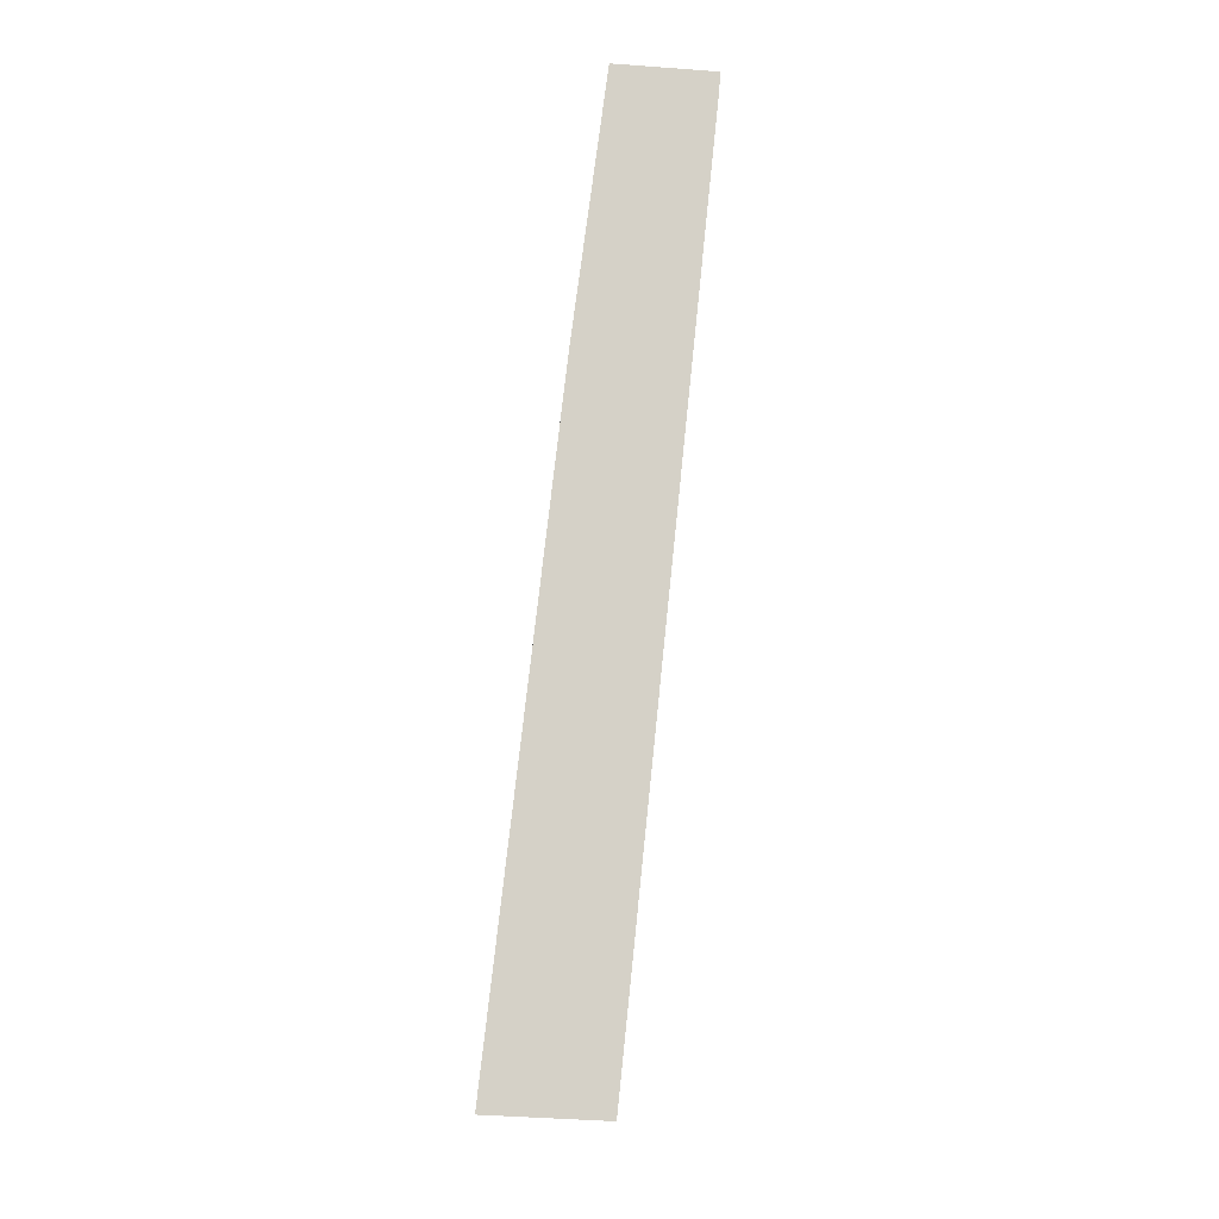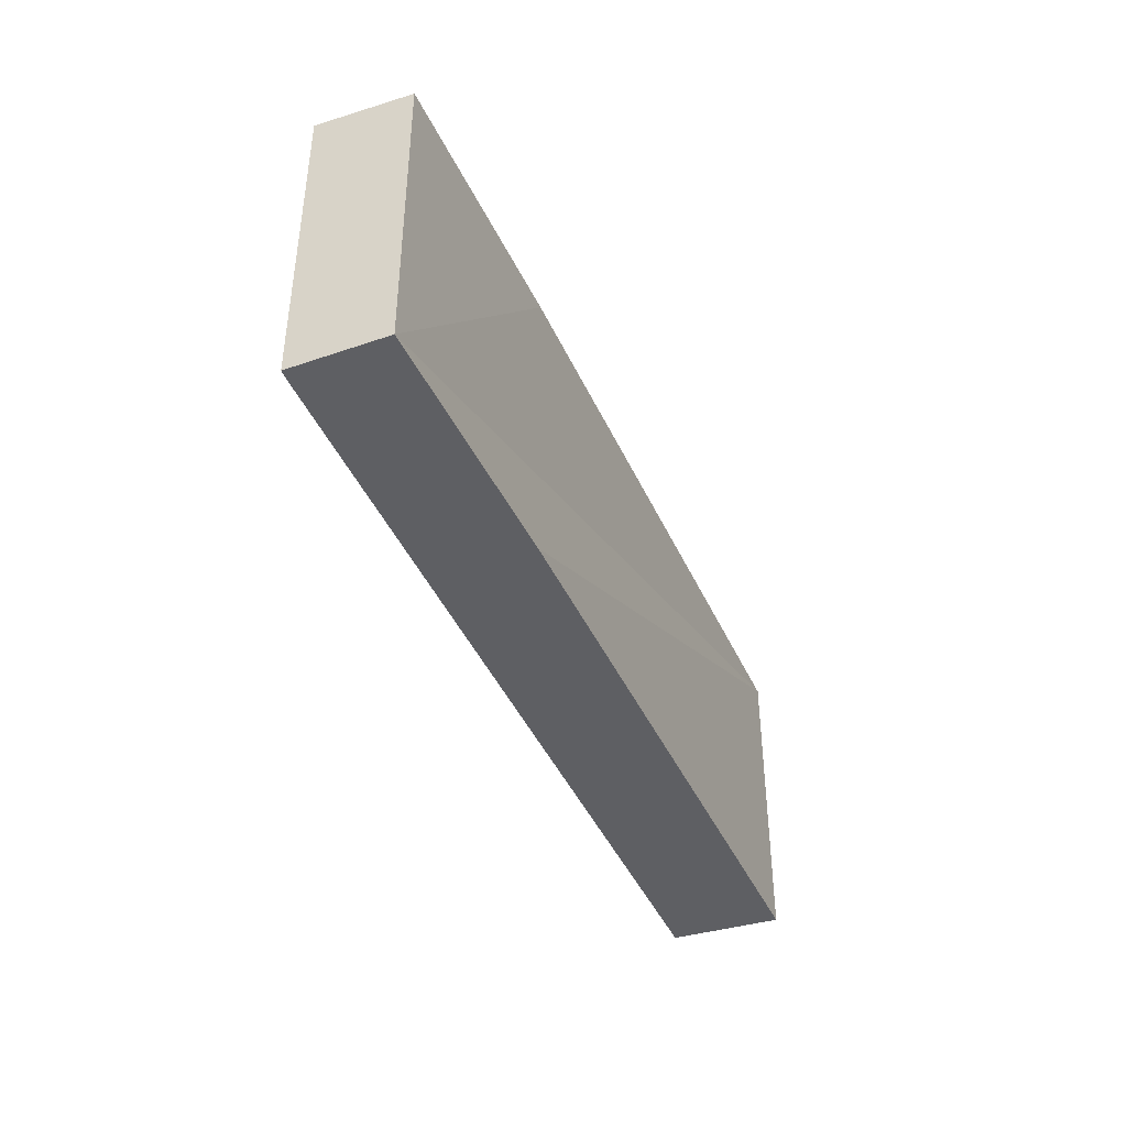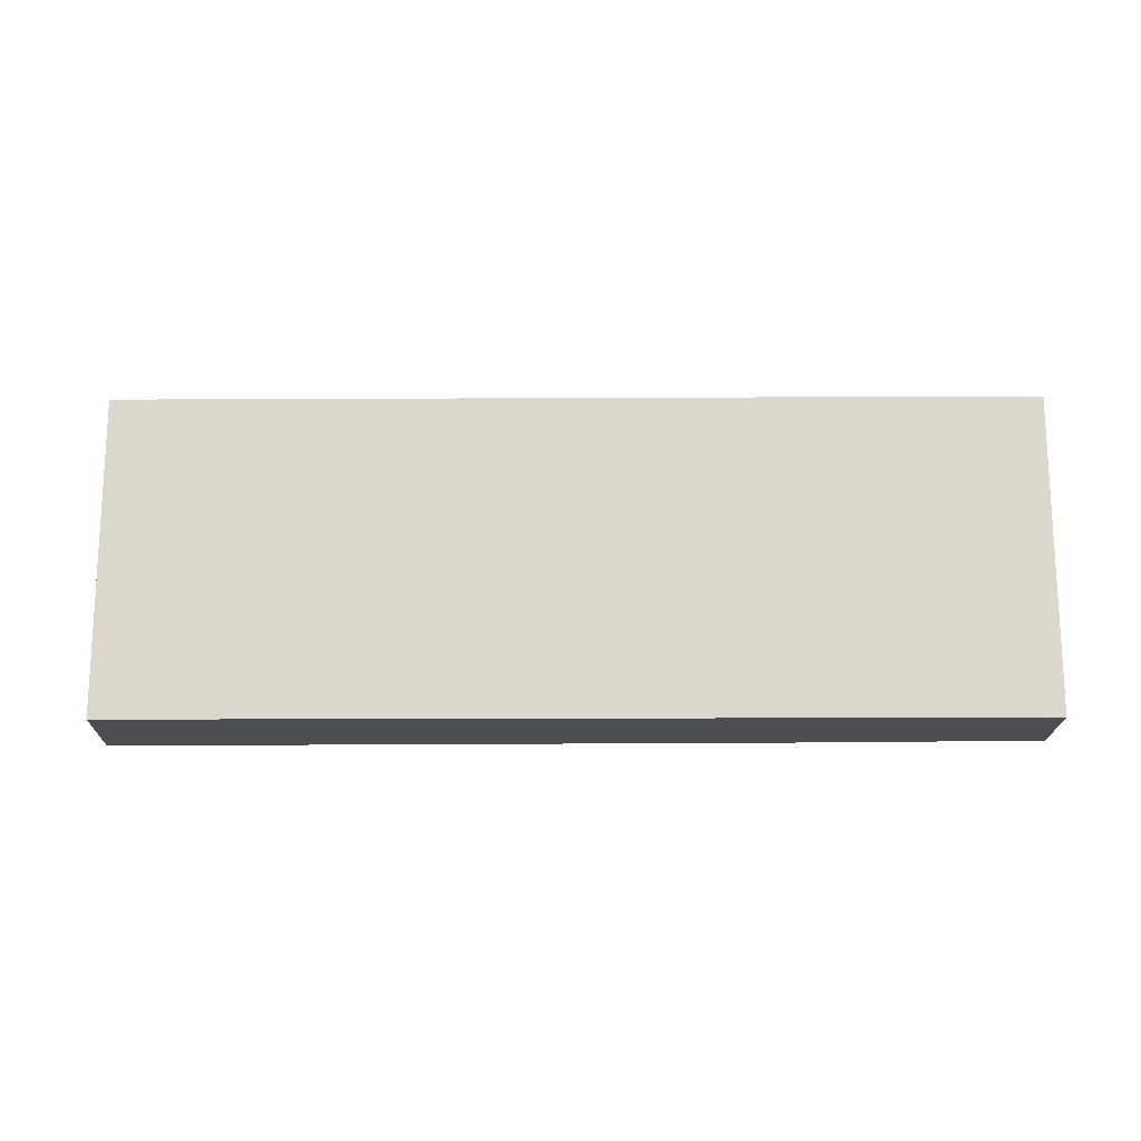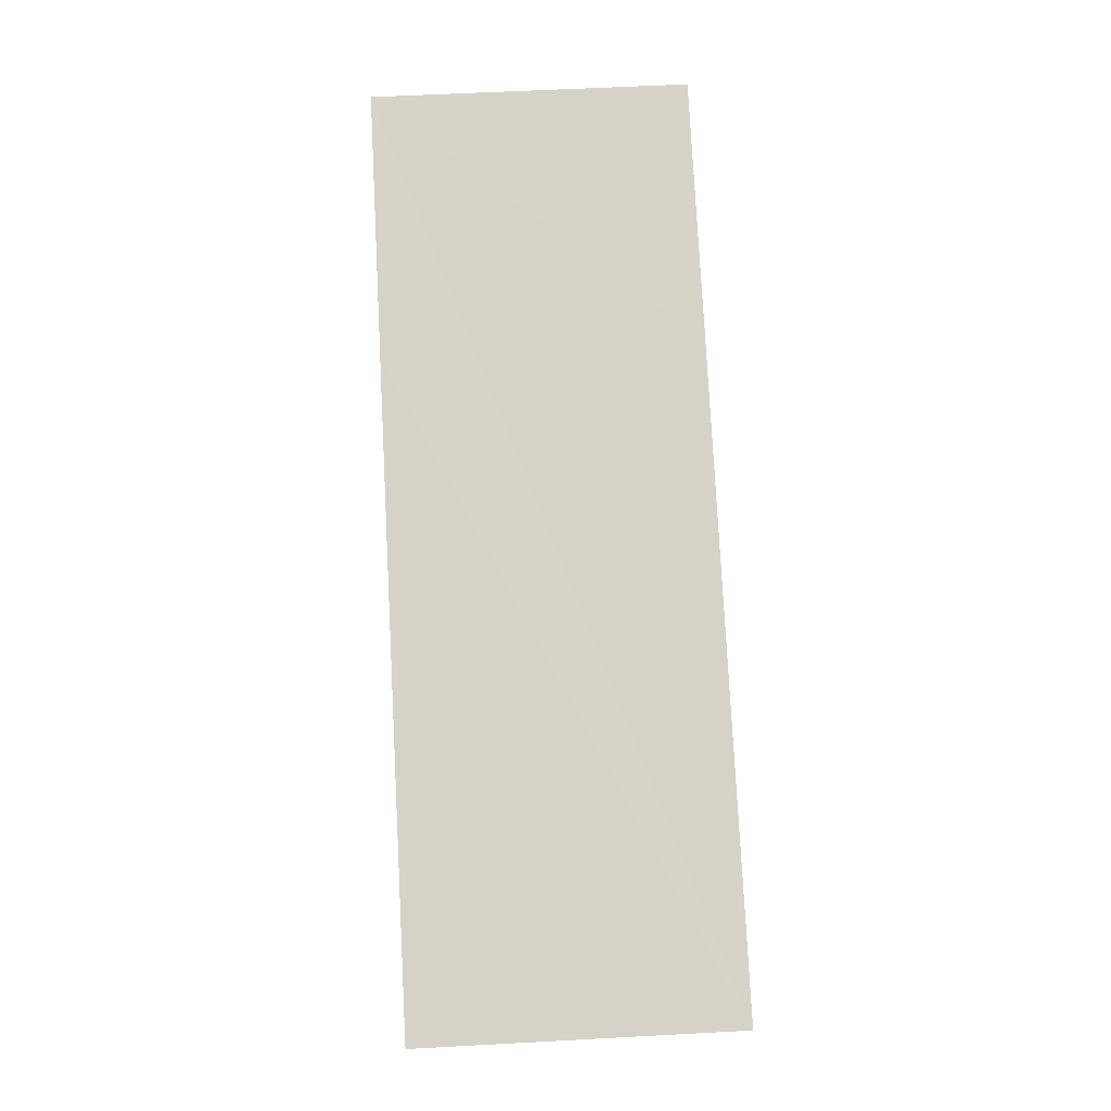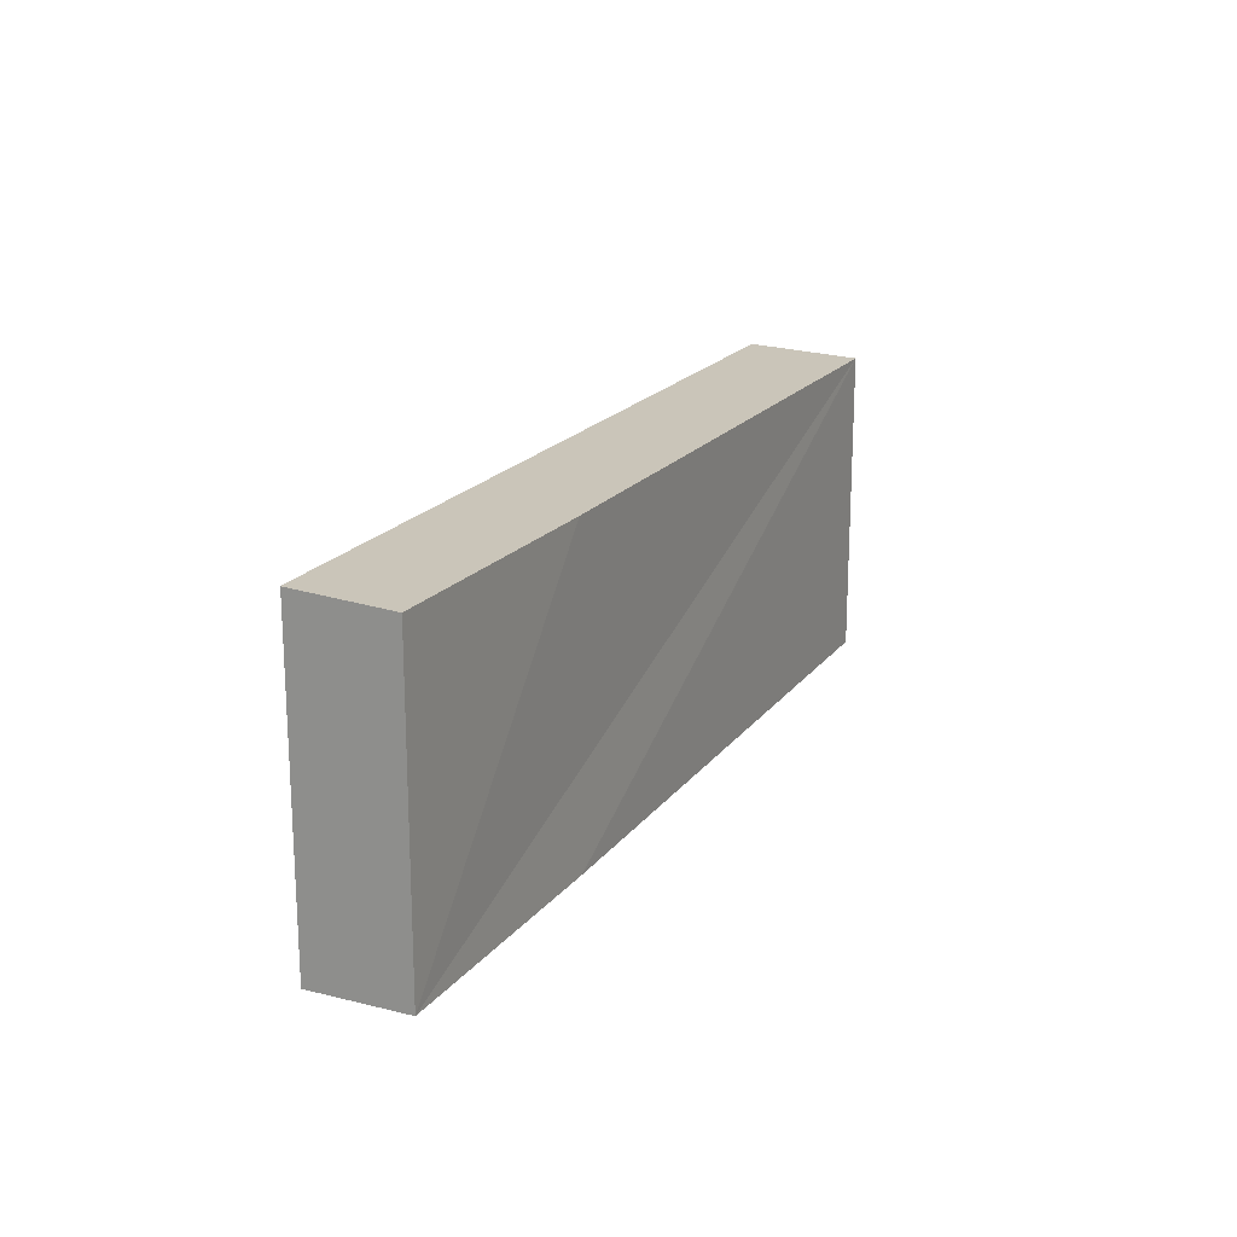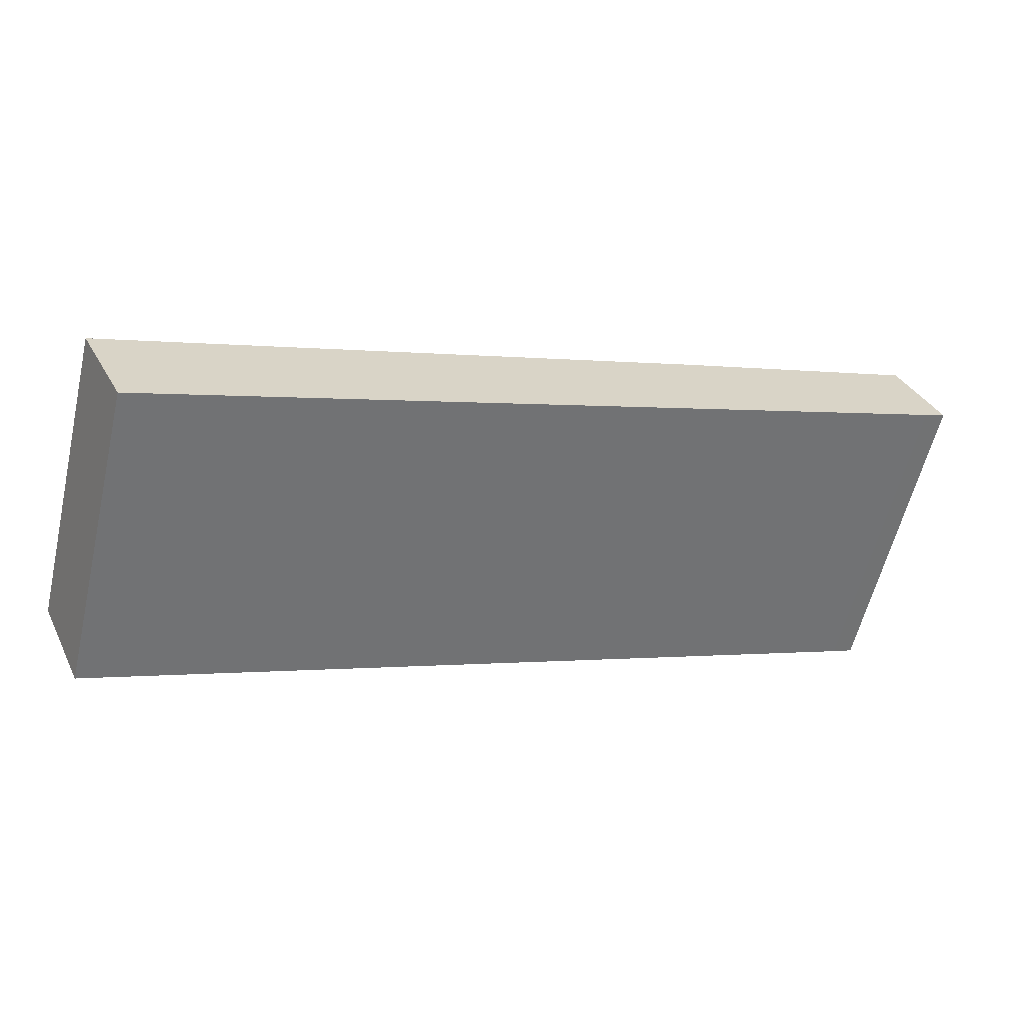
<metadata>
{"format":"obj","ext":"obj","renderer":"f3d","projection":"perspective","resolution":1024,"background":"white","views":[{"elev":77.8,"azim":117.4,"up":"+Y"},{"elev":-41.8,"azim":-46.2,"up":"+Y"},{"elev":-17.2,"azim":-157.9,"up":"+Y"},{"elev":57.3,"azim":86.8,"up":"+Z"},{"elev":18.9,"azim":-43.7,"up":"+Y"},{"elev":-59.7,"azim":166.6,"up":"+Z"}]}
</metadata>
<code>
v  0.443 3.875 1.142
v  0.264 3.944 -0.109
v  0 3.944 2.415e-16
v  10.44 3.944 -4.124
v  3.556 3.87 0.009
v  11.03 3.865 -2.85
v  10.44 2.525e-16 -4.124
v  11.03 1.745e-16 -2.85
v  0.264 6.674e-18 -0.109
v  0 0 0
v  0.443 -6.993e-17 1.142
v  3.556 -5.511e-19 0.009
g defaultobject
f 1 2 3
f 2 1 4
f 4 1 5
f 4 5 6
f 6 7 4
f 7 6 8
f 7 2 4
f 2 7 9
f 2 9 3
f 3 9 10
f 10 1 3
f 1 10 11
f 11 5 1
f 5 11 6
f 6 11 12
f 6 12 8
f 9 11 10
f 11 9 12
f 12 9 7
f 12 7 8

</code>
